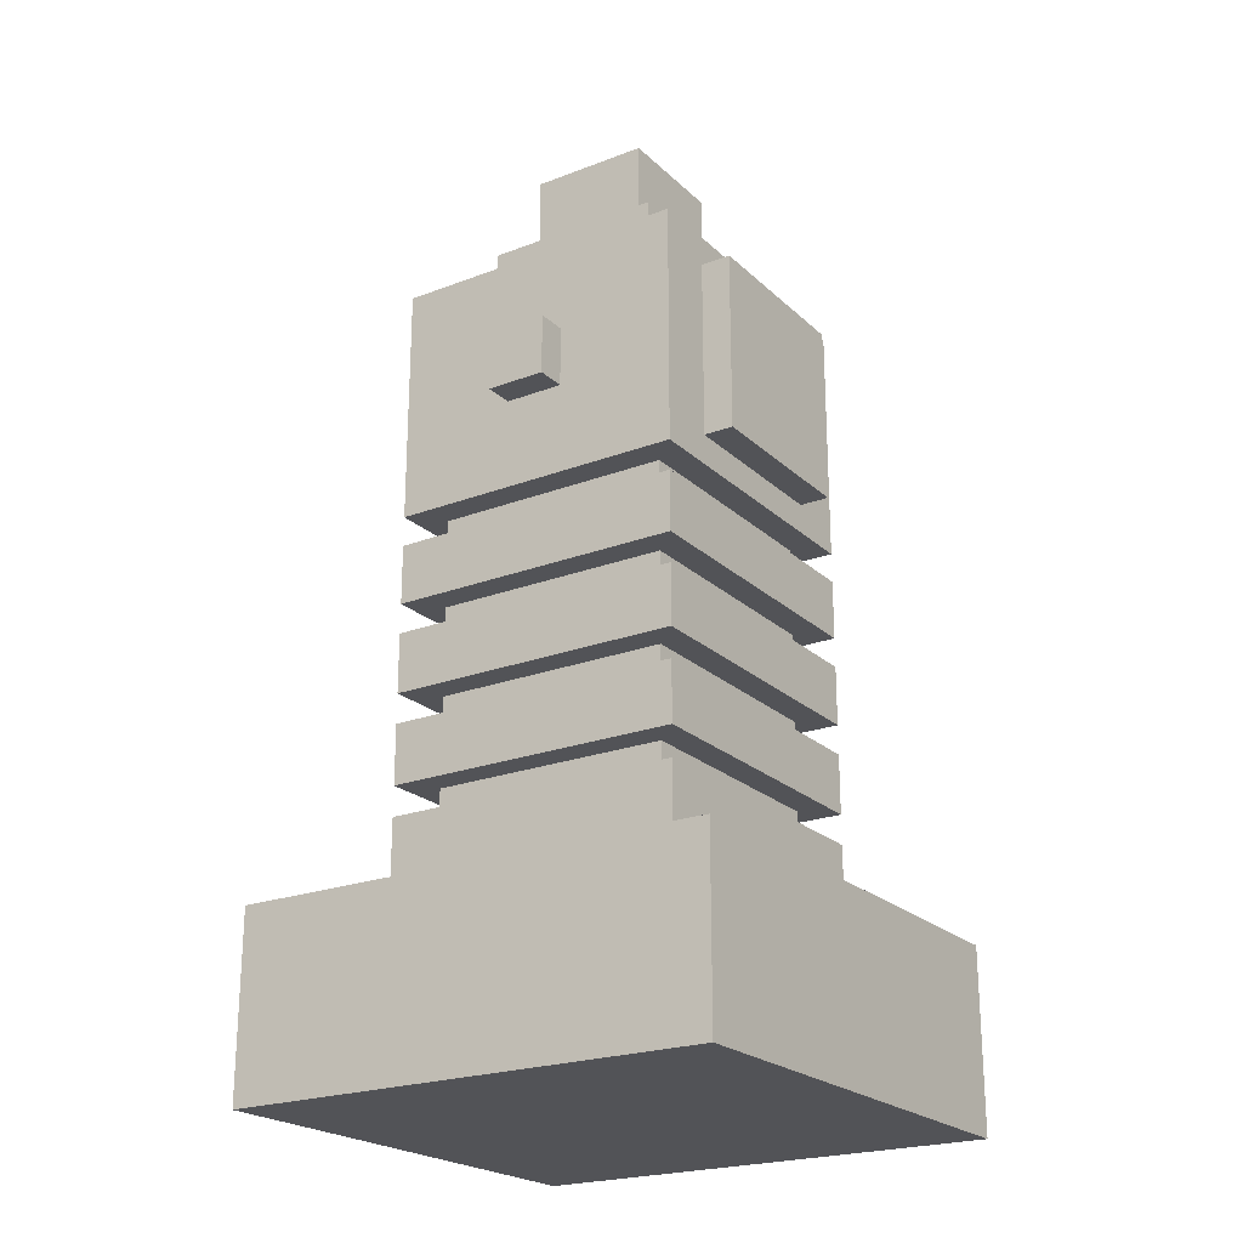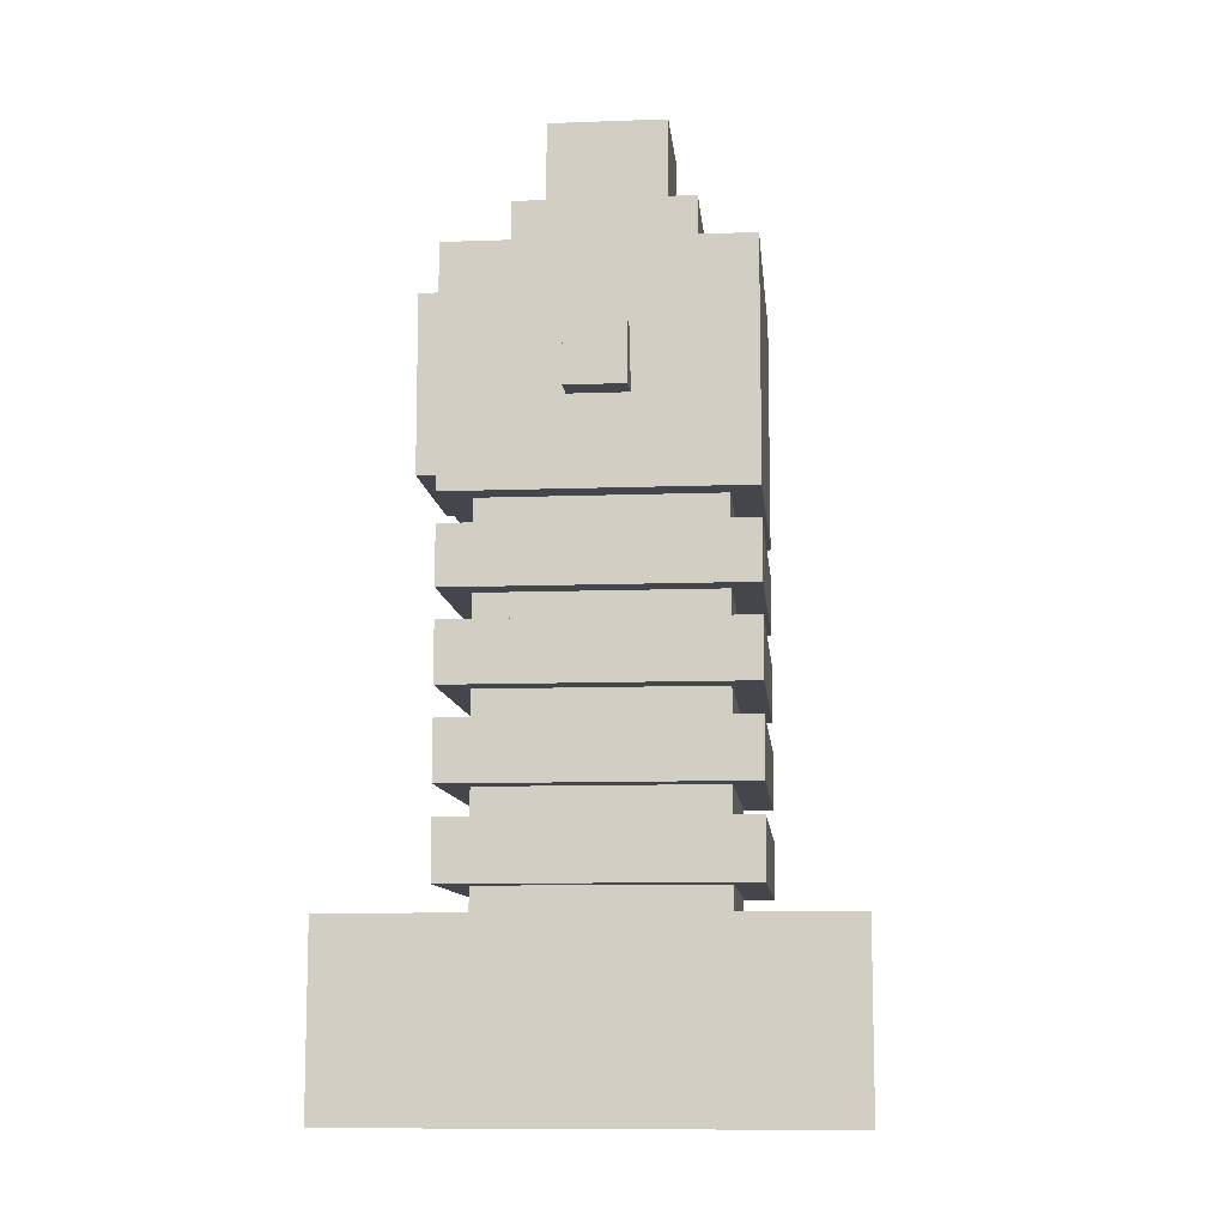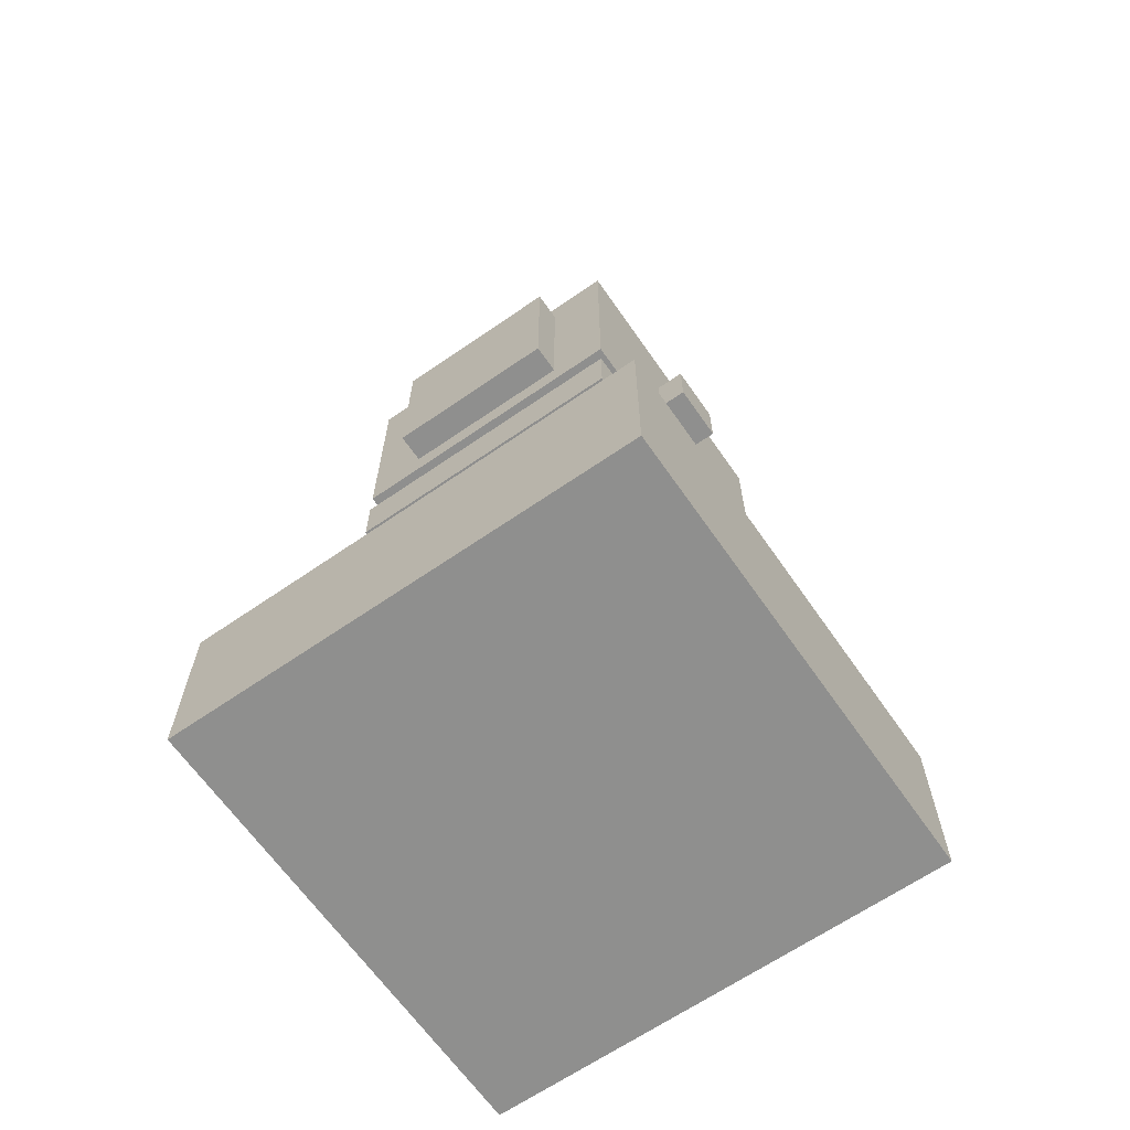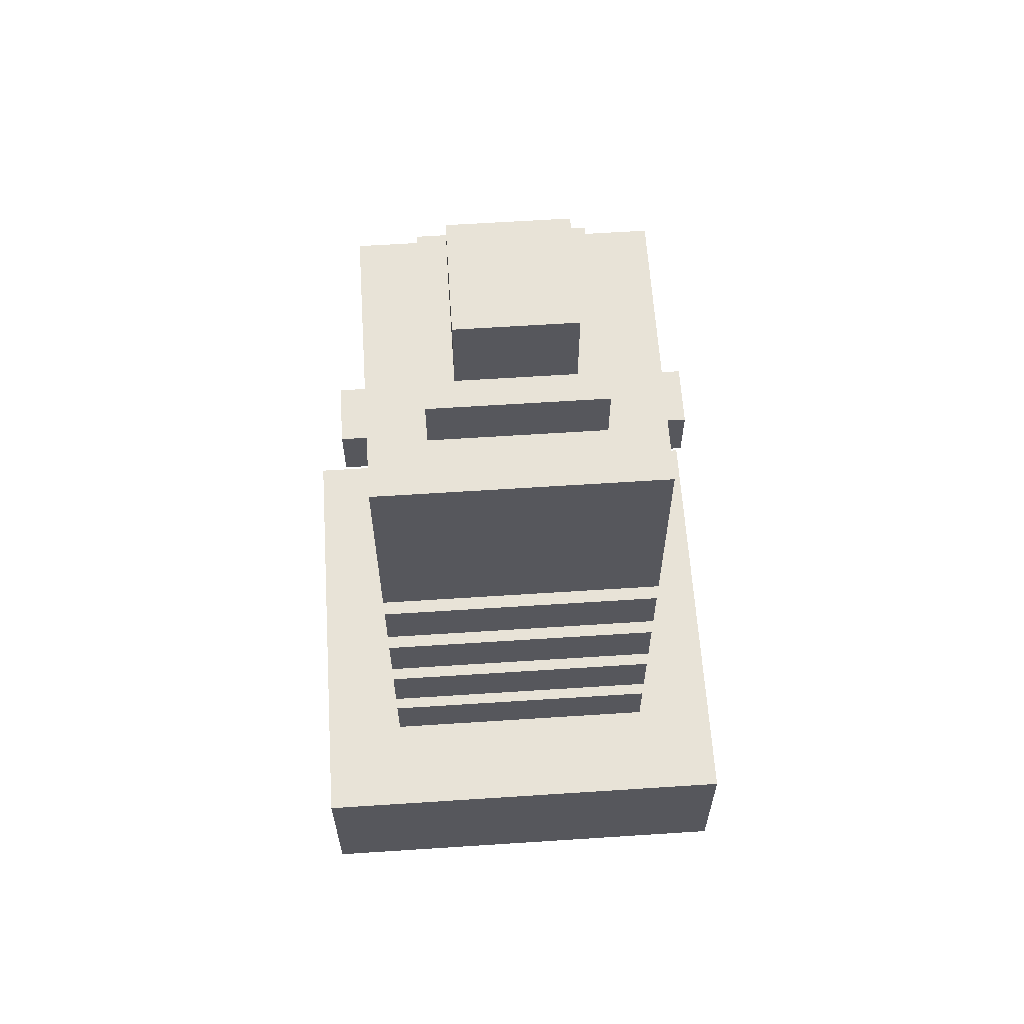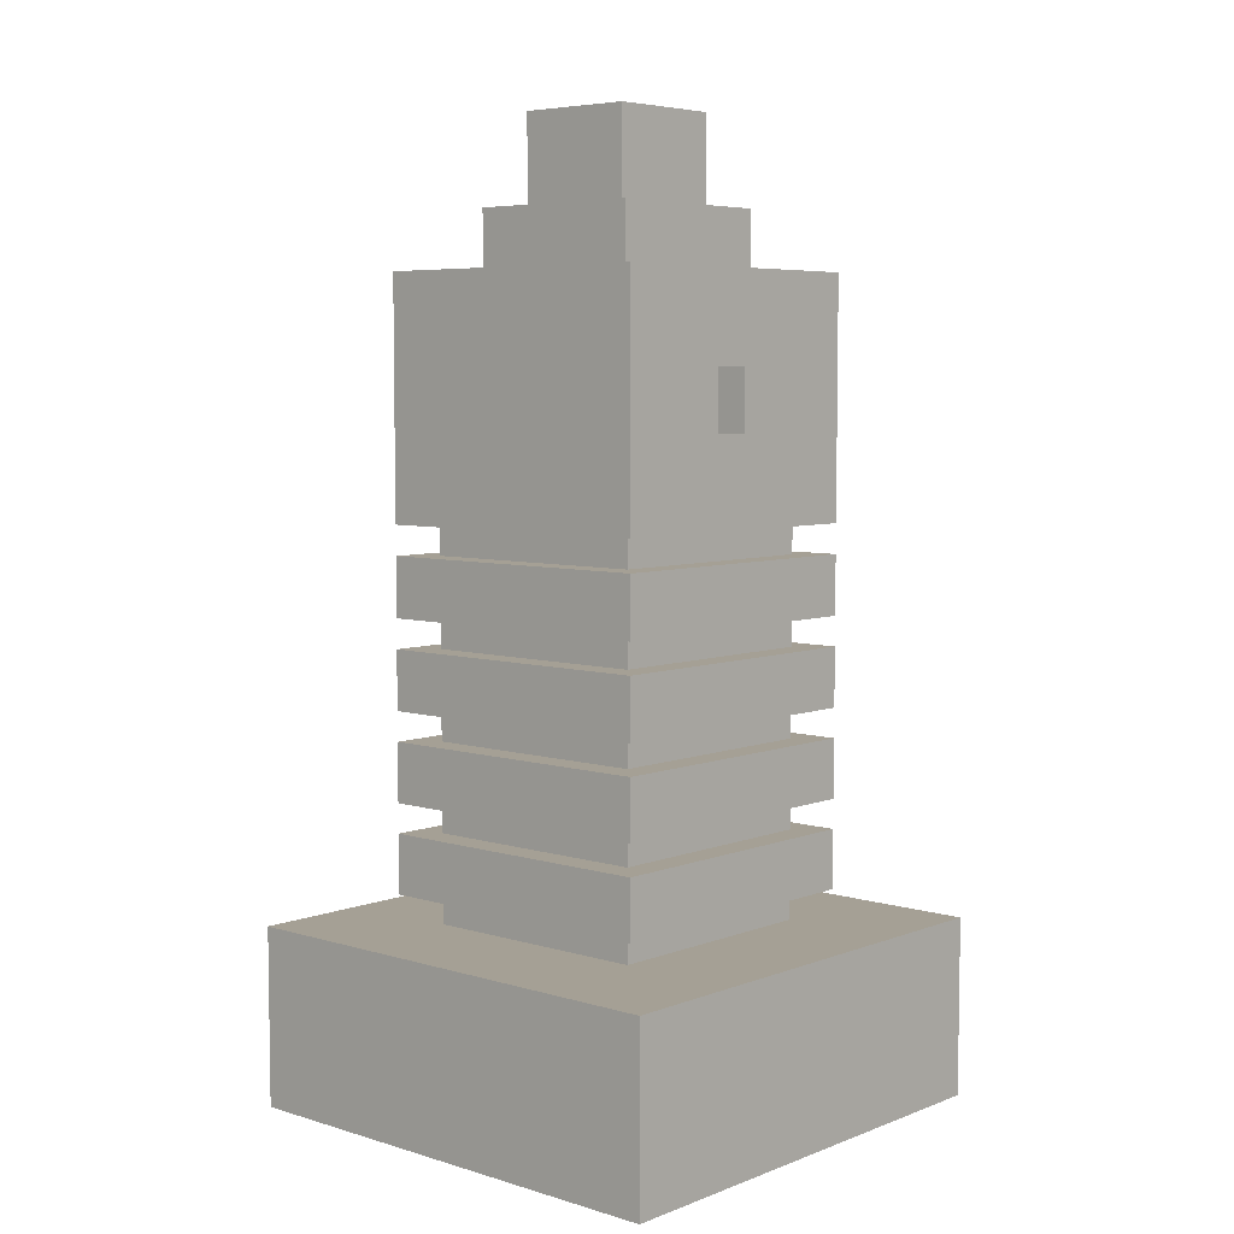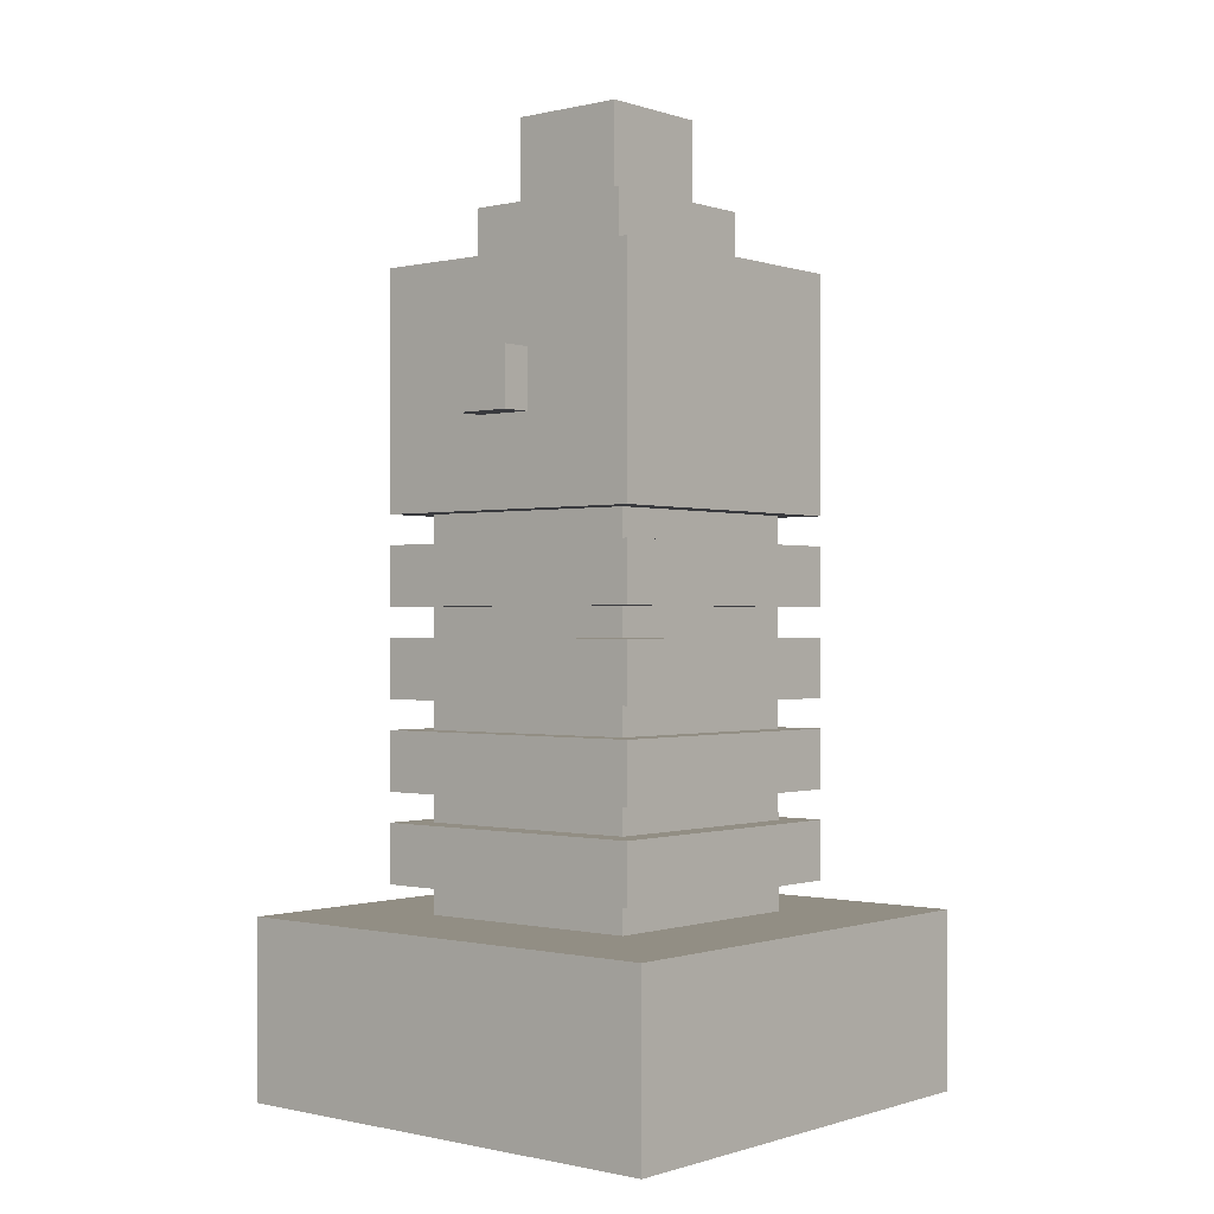
<metadata>
{"format":"obj","ext":"obj","renderer":"f3d","projection":"perspective","resolution":1024,"background":"white","views":[{"elev":-22.5,"azim":-56.7,"up":"+Y"},{"elev":-10.0,"azim":95.3,"up":"+Y"},{"elev":-65.2,"azim":34.8,"up":"+Y"},{"elev":61.9,"azim":176.2,"up":"+Y"},{"elev":5.9,"azim":-138.2,"up":"+Y"},{"elev":-0.5,"azim":130.1,"up":"+Y"}]}
</metadata>
<code>
o base
v 1 -0.625 0
v 1 -0.625 1
v 1 -1 1
v 1 -1 0
v 0 -0.625 1
v 0 -1 1
v 0 -0.625 0
v 0 -1 0
v 0.75 -0.625 0.75
v 0.25 -0.625 0.75
v 0.75 -0.625 0.25
v 0.25 -0.625 0.25
v 0.25 -0.5625 0.25
v 0.75 -0.5625 0.25
v 0.25 -0.5625 0.75
v 0.1875 -0.5625 0.8125
v 0.1875 -0.5625 0.1875
v 0.75 -0.5625 0.75
v 0.1875 -0.4375 0.8125
v 0.1875 -0.4375 0.1875
v 0.8125 -0.5625 0.1875
v 0.8125 -0.5625 0.8125
v 0.8125 -0.4375 0.1875
v 0.25 -0.4375 0.25
v 0.75 -0.4375 0.25
v 0.8125 -0.4375 0.8125
v 0.25 -0.4375 0.75
v 0.25 -0.375 0.75
v 0.25 -0.375 0.25
v 0.75 -0.4375 0.75
v 0.75 -0.375 0.75
v 0.75 -0.375 0.25
v 0.8125 -0.375 0.1875
v 0.8125 -0.375 0.8125
v 0.1875 -0.375 0.1875
v 0.1875 -0.25 0.1875
v 0.8125 -0.25 0.1875
v 0.1875 -0.375 0.8125
v 0.1875 -0.25 0.8125
v 0.25 -0.25 0.75
v 0.25 -0.25 0.25
v 0.8125 -0.25 0.8125
v 0.75 -0.25 0.25
v 0.25 -0.1875 0.25
v 0.75 -0.1875 0.25
v 0.75 -0.25 0.75
v 0.25 -0.1875 0.75
v 0.75 -0.1875 0.75
v 0.8125 -0.1875 0.8125
v 0.1875 -0.1875 0.8125
v 0.1875 -0.1875 0.1875
v 0.1875 -0.0625 0.8125
v 0.1875 -0.0625 0.1875
v 0.8125 -0.1875 0.1875
v 0.8125 -0.0625 0.1875
v 0.25 -0.0625 0.25
v 0.75 -0.0625 0.25
v 0.8125 -0.0625 0.8125
v 0.25 -0.0625 0.75
v 0.25 0 0.75
v 0.25 0 0.25
v 0.75 -0.0625 0.75
v 0.75 0 0.75
v 0.8125 0 0.8125
v 0.1875 0 0.8125
v 0.75 0 0.25
v 0.8125 0.1875 0.1875
v 0.1875 0.1875 0.1875
v 0.1875 0.6875 0.1875
v 0.8125 0.6875 0.1875
v 0.1875 0 0.1875
v 0.8125 0 0.1875
v 0.1875 0.6875 0.8125
v 0.3125 0.6875 0.6875
v 0.3125 0.6875 0.3125
v 0.1875 0.1875 0.8125
v 0.8125 0.1875 0.8125
v 0.8125 0.6875 0.8125
v 0.1875 0.375 0.4375
v 0.1875 0.5 0.4375
v 0.8125 0.375 0.5625
v 0.8125 0.5 0.5625
v 0.6875 0.6875 0.6875
v 0.6875 0.6875 0.3125
v 0.6875 0.8125 0.3125
v 0.6875 0.8125 0.6875
v 0.3125 0.8125 0.3125
v 0.3125 0.8125 0.6875
v 0.8125 0.375 0.4375
v 0.8125 0.5 0.4375
v 0.875 0.5 0.4375
v 0.875 0.375 0.4375
v 0.1875 0.375 0.5625
v 0.1875 0.5 0.5625
v 0.125 0.5 0.5625
v 0.125 0.375 0.5625
v 0.875 0.375 0.5625
v 0.875 0.5 0.5625
v 0.125 0.375 0.4375
v 0.125 0.5 0.4375
v 0.3125 0.25 0.875
v 0.6875 0.25 0.875
v 0.6875 0.625 0.875
v 0.3125 0.625 0.875
v 0.3125 0.625 0.8125
v 0.3125 0.25 0.8125
v 0.6875 0.625 0.8125
v 0.6875 0.25 0.8125
v 0.8125 0.125 0.1875
v 0.8125 0.125 0.8125
v 0.1875 0.125 0.8125
v 0.1875 0.125 0.1875
v 0.75 0.125 0.75
v 0.25 0.125 0.75
v 0.25 0.125 0.25
v 0.75 0.125 0.25
v 0.75 0.1875 0.25
v 0.75 0.1875 0.75
v 0.25 0.1875 0.75
v 0.25 0.1875 0.25
f 1 2 3 4
f 2 5 6 3
f 5 7 8 6
f 7 1 4 8
f 4 3 6 8
f 5 2 9 10
f 11 12 13 14
f 7 5 10 12
f 2 1 11 9
f 1 7 12 11
f 13 15 16 17
f 10 9 18 15
f 12 10 15 13
f 9 11 14 18
f 17 16 19 20
f 18 14 21 22
f 14 13 17 21
f 15 18 22 16
f 23 20 24 25
f 22 21 23 26
f 21 17 20 23
f 16 22 26 19
f 24 27 28 29
f 19 26 30 27
f 20 19 27 24
f 26 23 25 30
f 31 32 33 34
f 30 25 32 31
f 25 24 29 32
f 27 30 31 28
f 33 35 36 37
f 32 29 35 33
f 28 31 34 38
f 29 28 38 35
f 36 39 40 41
f 38 34 42 39
f 35 38 39 36
f 34 33 37 42
f 43 41 44 45
f 42 37 43 46
f 37 36 41 43
f 39 42 46 40
f 47 48 49 50
f 40 46 48 47
f 41 40 47 44
f 46 43 45 48
f 51 50 52 53
f 44 47 50 51
f 48 45 54 49
f 45 44 51 54
f 55 53 56 57
f 49 54 55 58
f 54 51 53 55
f 50 49 58 52
f 56 59 60 61
f 52 58 62 59
f 53 52 59 56
f 58 55 57 62
f 60 63 64 65
f 62 57 66 63
f 57 56 61 66
f 59 62 63 60
f 67 68 69 70
f 66 61 71 72
f 63 66 72 64
f 61 60 65 71
f 69 73 74 75
f 76 77 78 73
f 69 68 79 80
f 78 77 81 82
f 83 84 85 86
f 78 70 84 83
f 70 69 75 84
f 73 78 83 74
f 87 88 86 85
f 84 75 87 85
f 74 83 86 88
f 75 74 88 87
f 89 90 91 92
f 70 78 82 90
f 67 70 90 89
f 77 67 89 81
f 93 94 95 96
f 73 69 80 94
f 76 73 94 93
f 68 76 93 79
f 97 92 91 98
f 81 89 92 97
f 82 81 97 98
f 90 82 98 91
f 99 96 95 100
f 94 80 100 95
f 80 79 99 100
f 79 93 96 99
f 101 102 103 104
f 105 106 101 104
f 107 105 104 103
f 108 107 103 102
f 106 108 102 101
f 64 72 109 110
f 71 65 111 112
f 65 64 110 111
f 72 71 112 109
f 111 110 113 114
f 109 112 115 116
f 110 109 116 113
f 112 111 114 115
f 113 116 117 118
f 115 114 119 120
f 114 113 118 119
f 116 115 120 117
f 67 117 120 68
f 76 119 118 77
f 77 118 117 67
f 68 120 119 76
o cube
v 0.625 1 0.625
v 0.625 1 0.375
v 0.625 0.8125 0.625
v 0.625 0.8125 0.375
v 0.375 1 0.375
v 0.375 1 0.625
v 0.375 0.8125 0.375
v 0.375 0.8125 0.625
f 124 127 125 122
f 123 124 122 121
f 128 123 121 126
f 127 128 126 125
f 126 121 122 125
f 127 124 123 128

</code>
